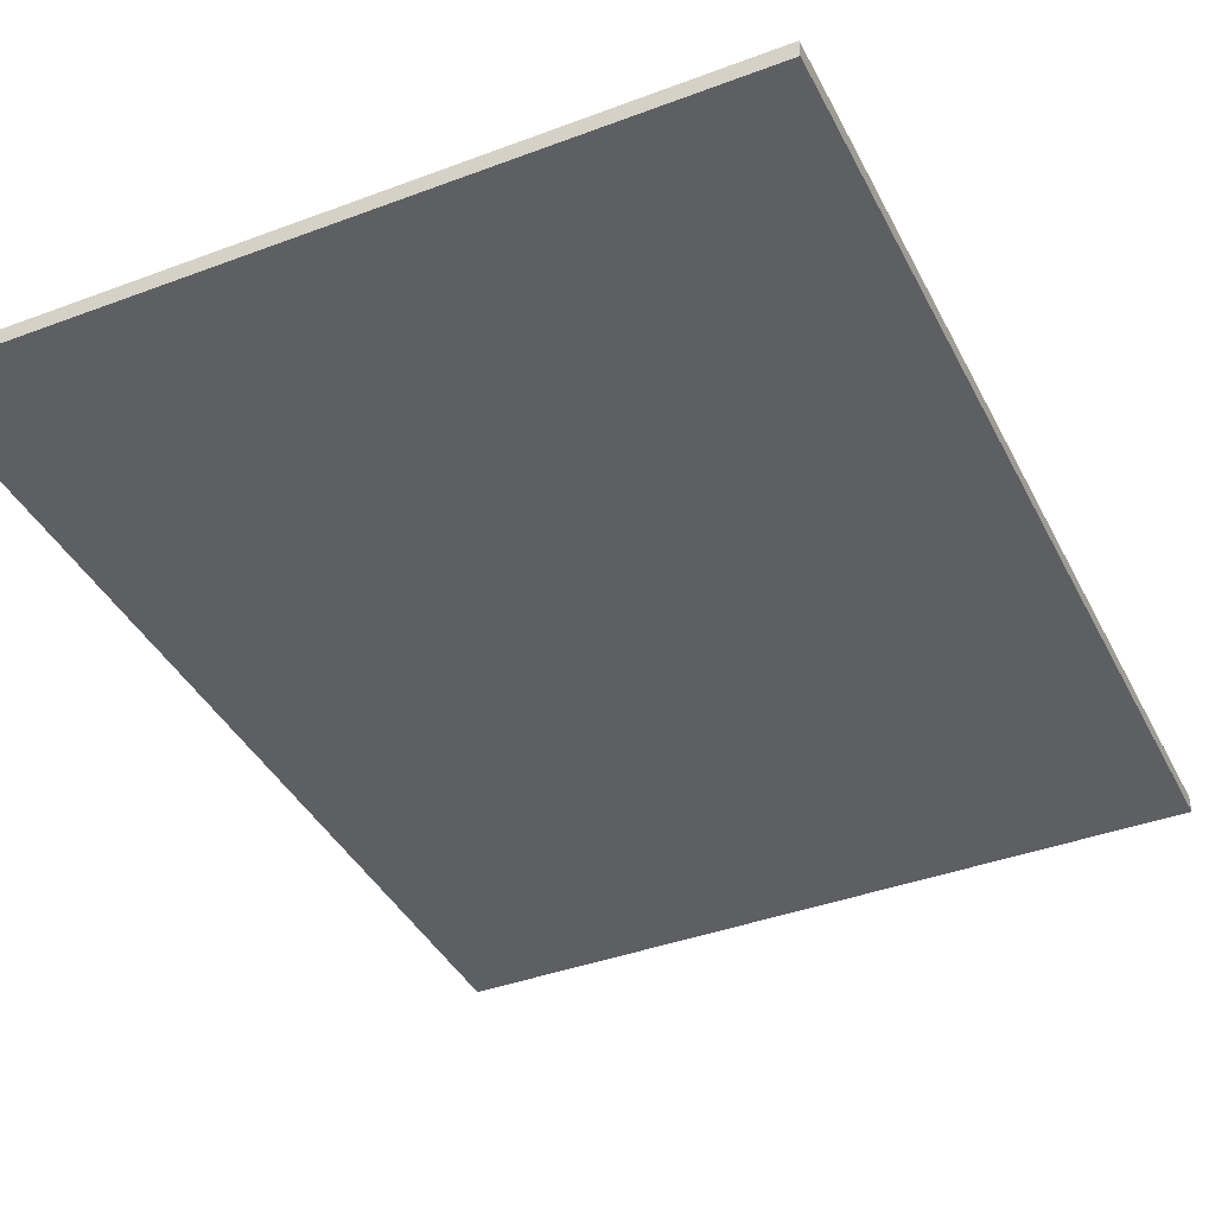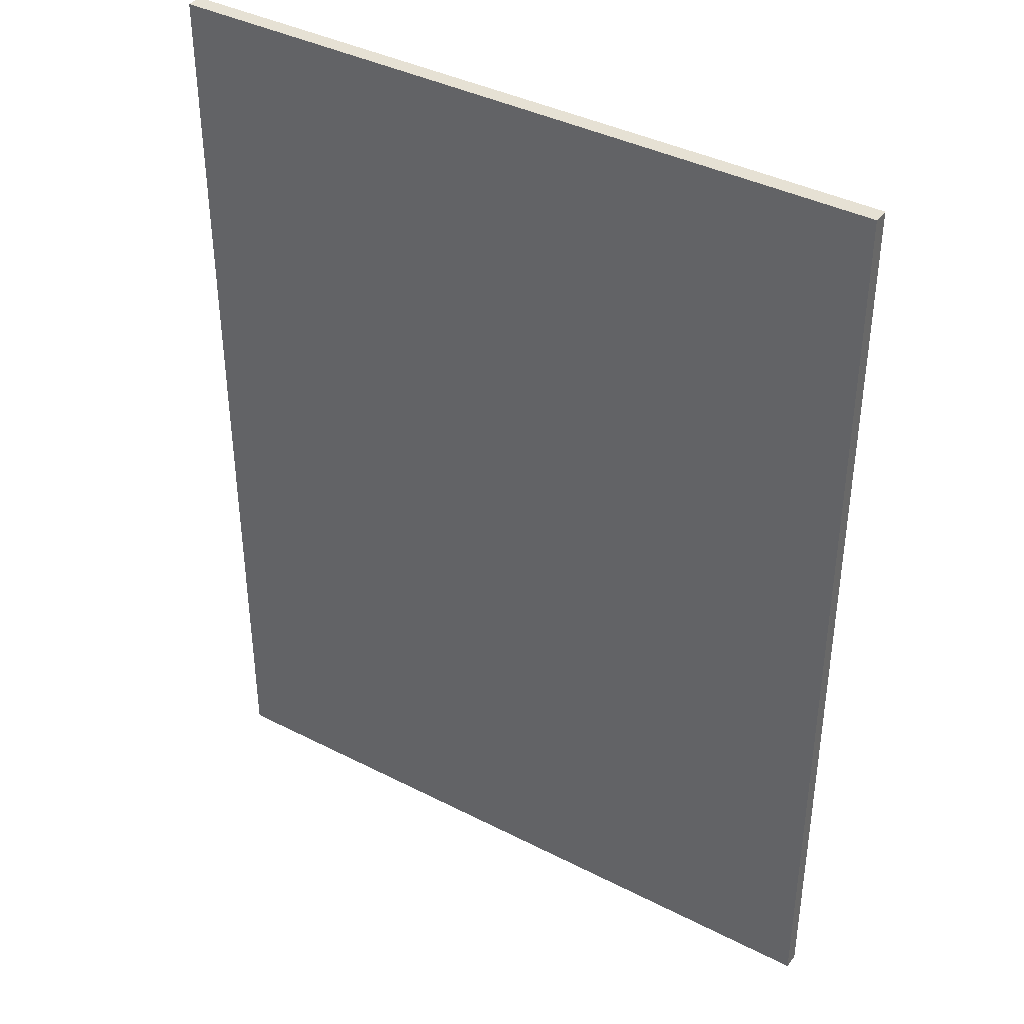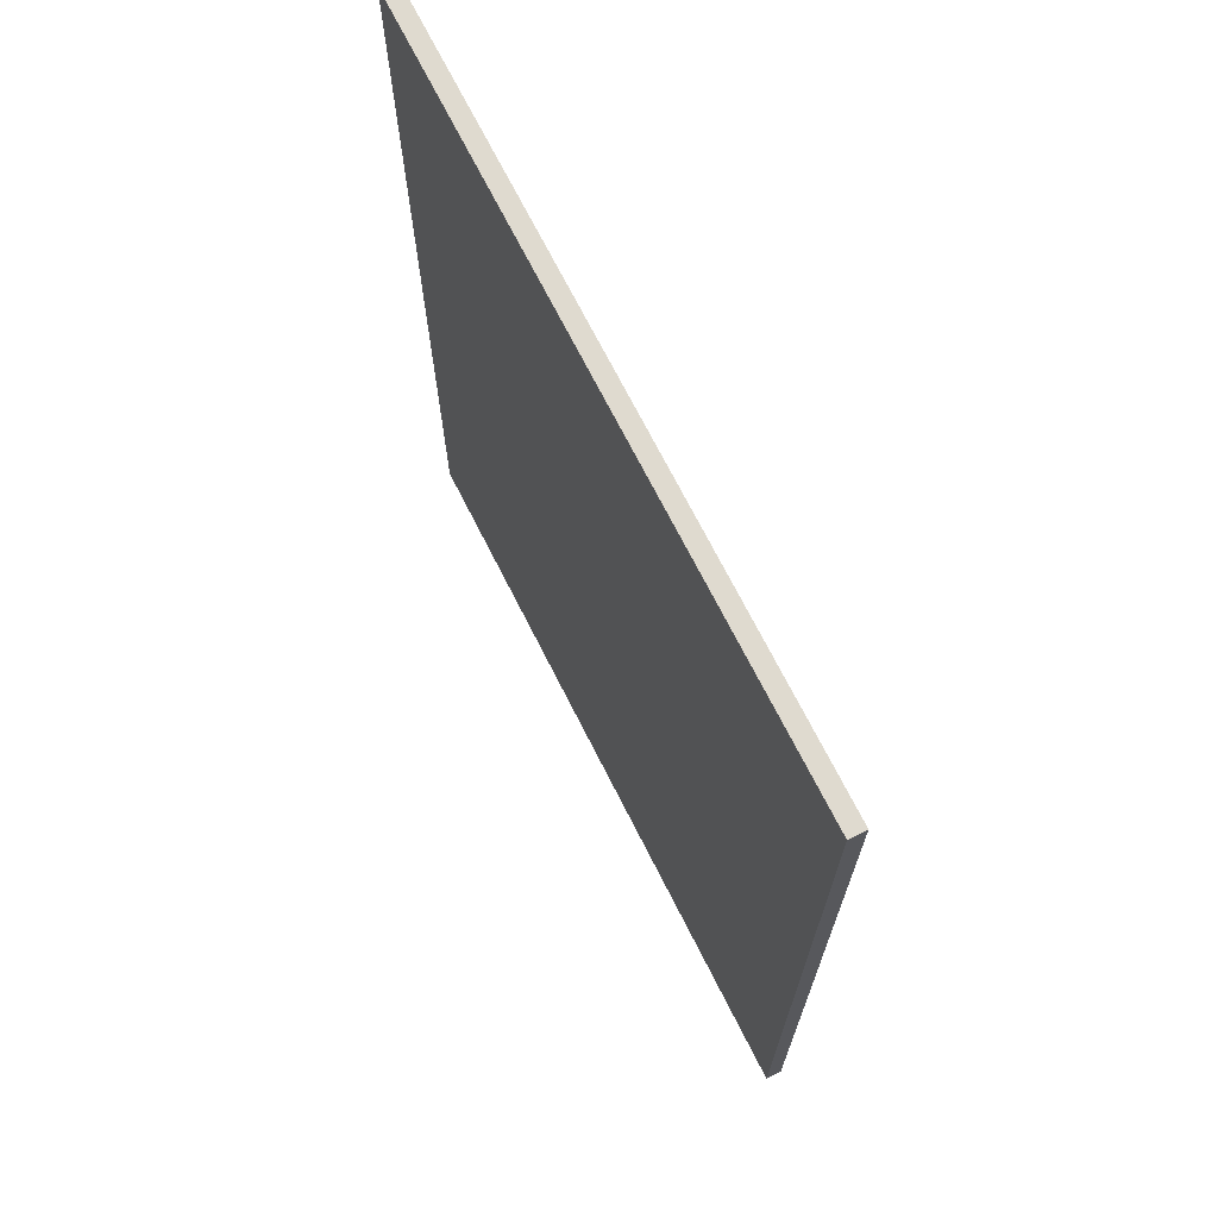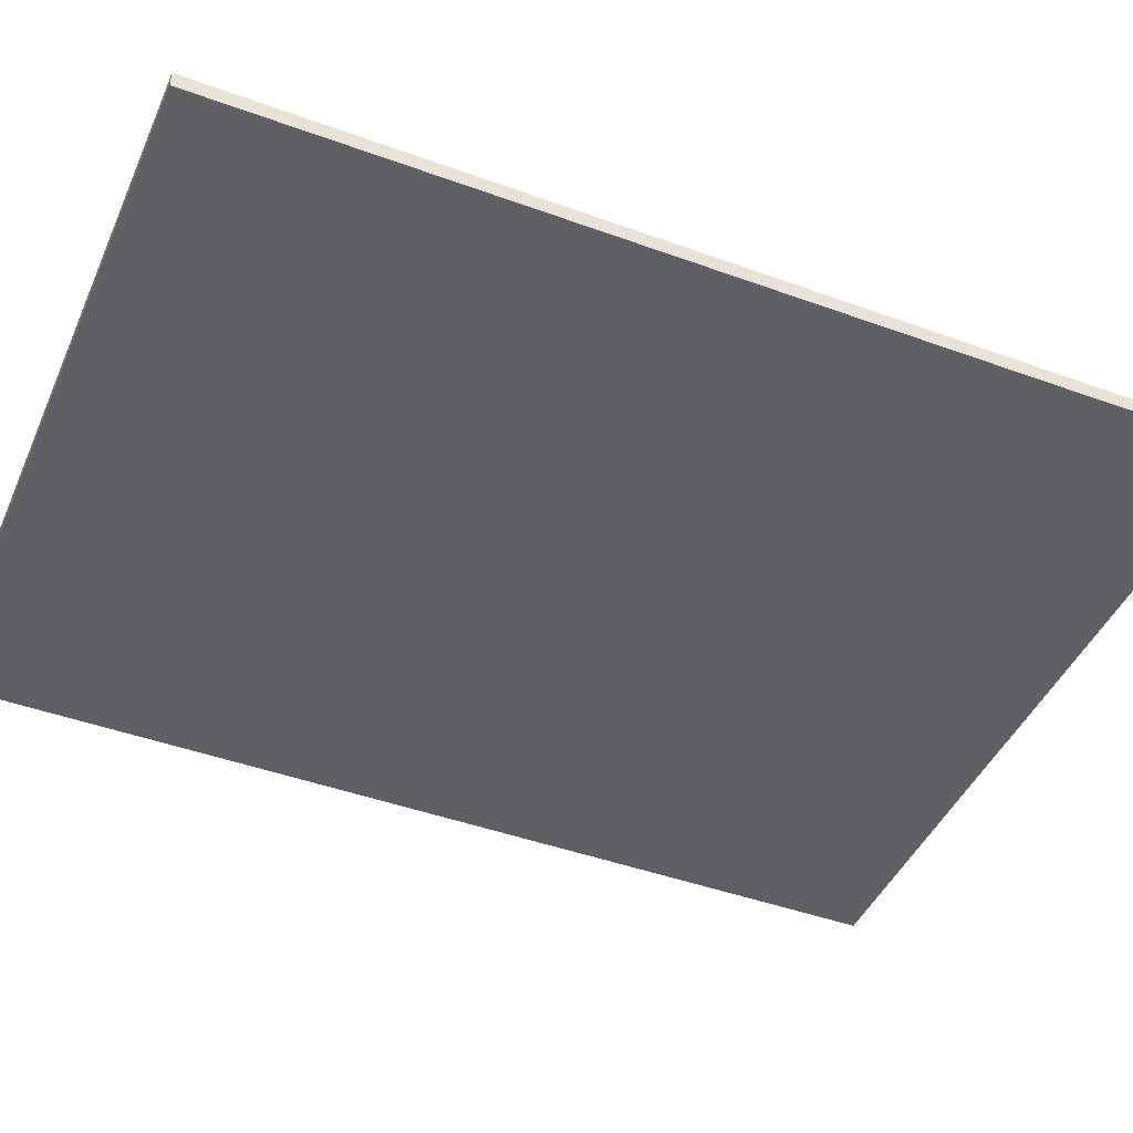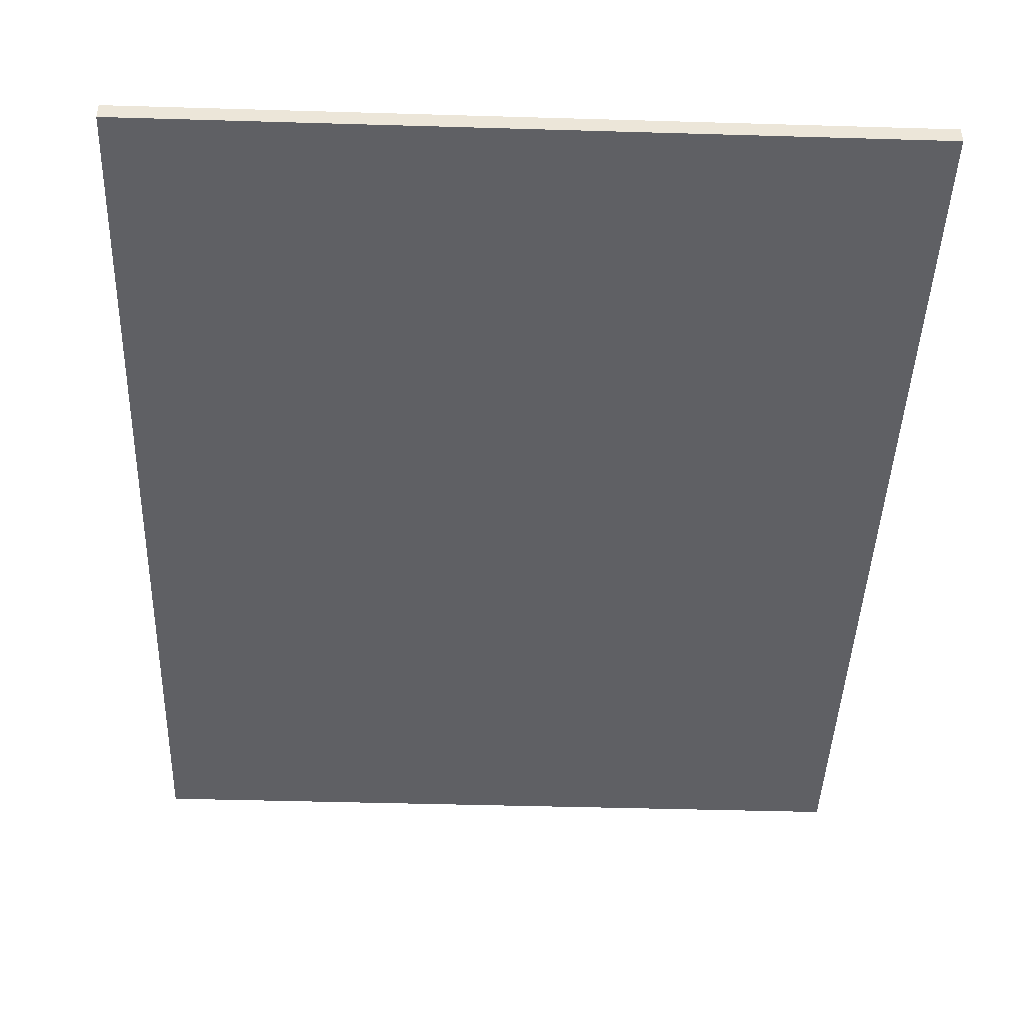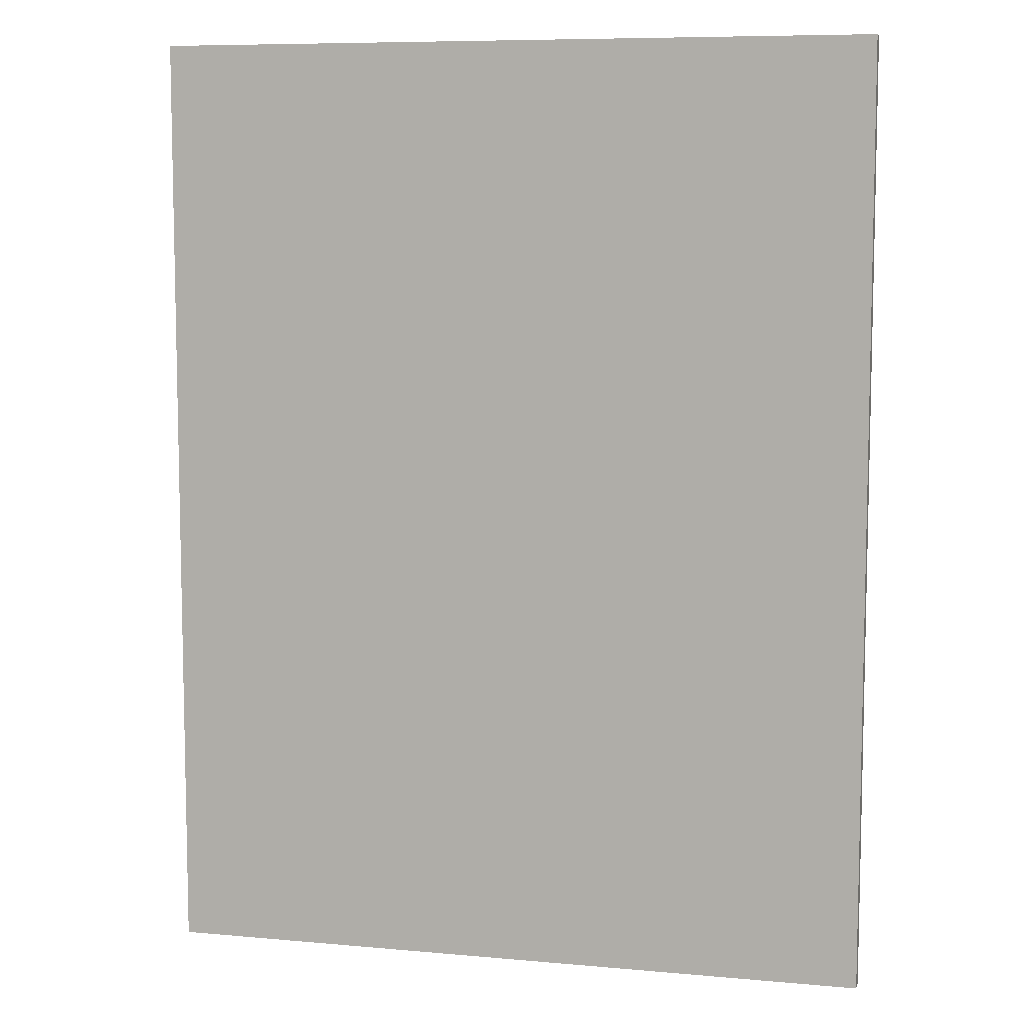
<metadata>
{"format":"obj","ext":"obj","renderer":"f3d","projection":"perspective","resolution":1024,"background":"white","views":[{"elev":-39.9,"azim":-155.1,"up":"+Y"},{"elev":39.2,"azim":32.6,"up":"+Z"},{"elev":70.7,"azim":63.2,"up":"+Z"},{"elev":-44.6,"azim":-113.0,"up":"+Y"},{"elev":-43.3,"azim":178.0,"up":"+Y"},{"elev":8.1,"azim":-165.9,"up":"+Z"}]}
</metadata>
<code>
o lightmapTest2
g Cube
v 44 0 58
v -1 0 58
v 44 1 58
v -1 1 58
v -1 0 -1
v -1 1 -1
v 44 0 -1
v 44 1 -1
f 3 4 2 1
f 4 6 5 2
f 6 8 7 5
f 8 3 1 7
f 8 6 4 3
f 1 2 5 7

</code>
